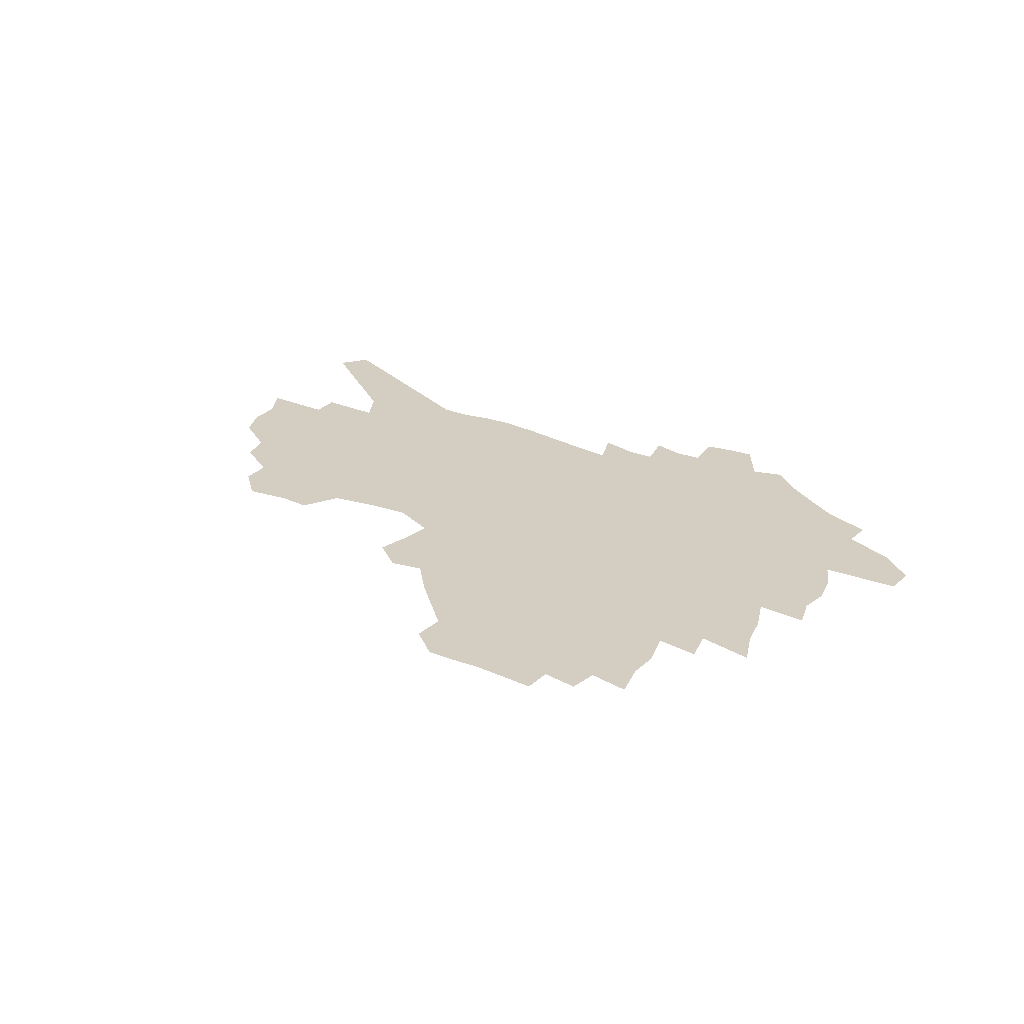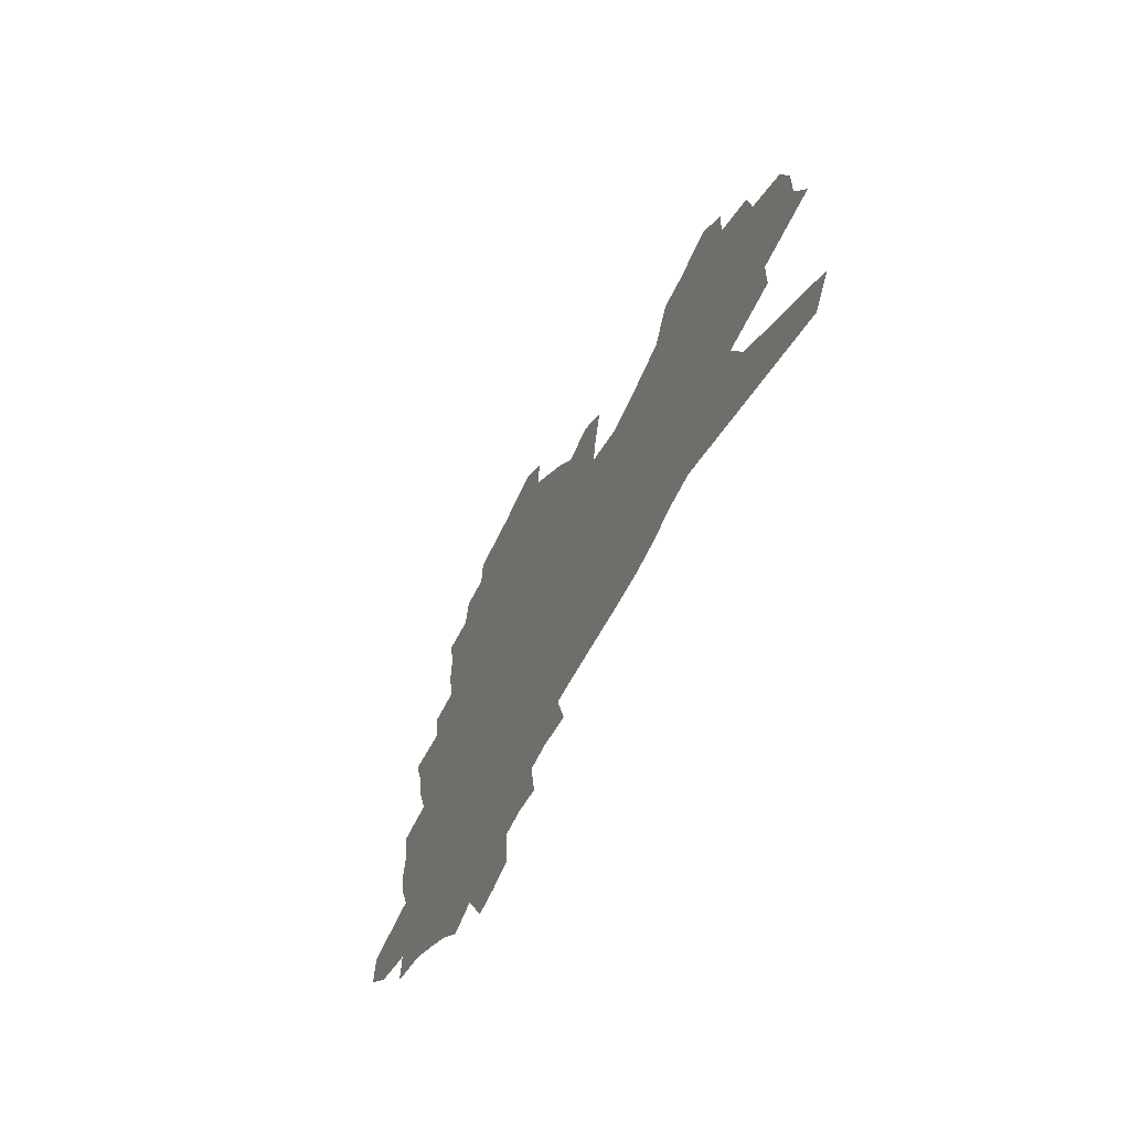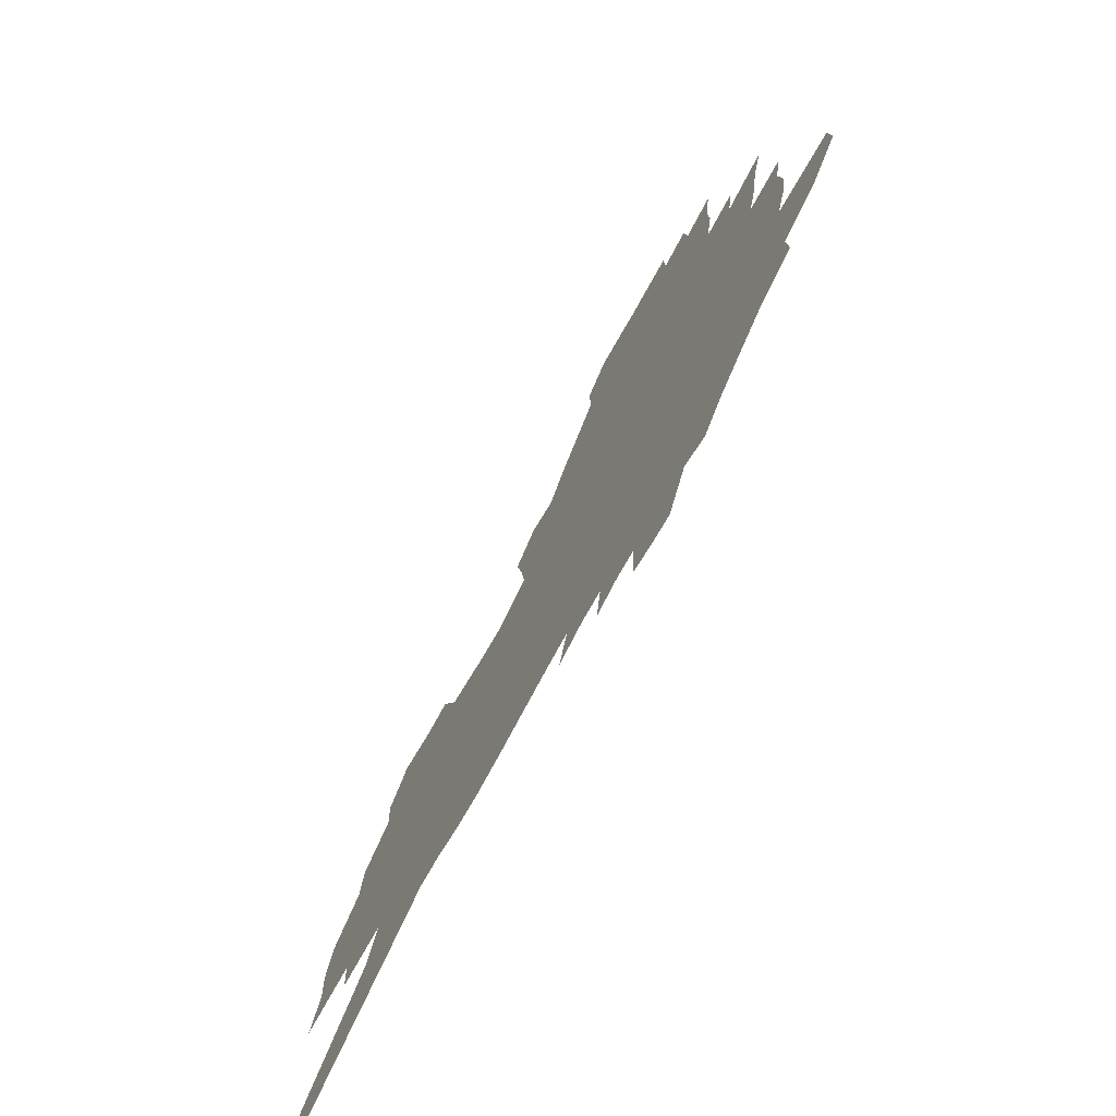
<metadata>
{"format":"obj","ext":"obj","renderer":"f3d","projection":"perspective","resolution":1024,"background":"white","views":[{"elev":24.9,"azim":-150.3,"up":"+Z"},{"elev":-60.2,"azim":66.4,"up":"+Y"},{"elev":-68.7,"azim":-119.5,"up":"+Y"}]}
</metadata>
<code>
v 239.7 185.6 0
v 223.7 201.1 0
v 225.4 215.4 0
v 261.5 160.6 0
v 263 174.3 0
v 261.9 187.4 0
v 262.5 200.8 0
v 260.9 214.2 0
v 255 228.8 0
v 252.9 243 0
v 255.3 256.7 0
v 251.7 271.9 0
v 284.4 150.1 0
v 287.1 163.7 0
v 287.3 176.1 0
v 286.8 188.2 0
v 281.3 201.1 0
v 280.4 213.9 0
v 279.8 226.9 0
v 280.5 239.8 0
v 277.6 253.8 0
v 274.5 268.5 0
v 268.8 285.2 0
v 266.3 300.9 0
v 260.2 319 0
v 300.2 138.4 0
v 303.1 152.7 0
v 306.3 166.1 0
v 306.3 177.6 0
v 302.8 189.2 0
v 300.3 201.1 0
v 299.1 213.3 0
v 296.2 226.1 0
v 297 238.6 0
v 296.3 251.5 0
v 293.6 265.7 0
v 289.7 281.3 0
v 287.4 296.6 0
v 285.7 311.9 0
v 282.9 328.1 0
v 315 127.2 0
v 317.1 141.7 0
v 319 155.2 0
v 320.2 167.4 0
v 320.1 178.6 0
v 318.4 189.7 0
v 316.8 201.1 0
v 314.7 213 0
v 313.5 225.1 0
v 311.7 237.7 0
v 312.3 249.9 0
v 309.8 263.7 0
v 306.4 279 0
v 302.6 295.4 0
v 302.9 309.4 0
v 302.3 324.1 0
v 298.5 341.4 0
v 299.7 355.8 0
v 296.6 373.4 0
v 327.9 114.5 0
v 329.3 129.5 0
v 330.6 143.5 0
v 331.5 156.1 0
v 332.4 168.2 0
v 332.4 179.3 0
v 331.5 190.1 0
v 330.1 201.3 0
v 329.4 212.6 0
v 328.7 224.2 0
v 327.5 236.2 0
v 325.5 249.3 0
v 323.1 263.4 0
v 321.3 277.7 0
v 319.1 292.9 0
v 316.7 309.1 0
v 318.2 322.4 0
v 317.7 337.2 0
v 317.1 352.3 0
v 315.1 368.8 0
v 317.8 382.2 0
v 342 117.4 0
v 342.5 131.6 0
v 343 144.8 0
v 343.6 157.4 0
v 343.7 168.8 0
v 343.9 179.8 0
v 343.4 190.5 0
v 342.9 201.3 0
v 341.7 212.5 0
v 341.1 223.8 0
v 340.6 235.3 0
v 338.3 248.7 0
v 338.4 260.9 0
v 335.6 276.4 0
v 333.2 292.2 0
v 332.9 306.6 0
v 332.9 320.9 0
v 332.4 335.8 0
v 332.6 350.2 0
v 332.9 364.8 0
v 334.1 378.7 0
v 335.4 392.2 0
v 354.3 95.86 0
v 354.1 116.7 0
v 354.3 132.1 0
v 354.8 146.6 0
v 354.9 158.3 0
v 354.7 169.3 0
v 354.6 180.2 0
v 354.4 190.8 0
v 354.2 201.4 0
v 353.6 212.3 0
v 353.3 223.3 0
v 352.5 235.1 0
v 352.2 246.8 0
v 350.7 260.5 0
v 348.4 276.4 0
v 347.6 290.7 0
v 346.9 305.5 0
v 347 319.6 0
v 346.9 334.3 0
v 347.1 348.8 0
v 348.5 362.2 0
v 348.2 377.3 0
v 350.1 390.3 0
v 366.9 95.68 0
v 366.2 117.8 0
v 365.8 132.6 0
v 365.7 147.2 0
v 365.5 158.4 0
v 365.3 169.3 0
v 365.1 180.1 0
v 364.9 190.8 0
v 364.7 201.5 0
v 364.6 212.4 0
v 364.2 223.5 0
v 363.9 234.8 0
v 363.6 246.5 0
v 363.4 258.6 0
v 361 276 0
v 360.2 291.7 0
v 360.3 305 0
v 360.4 319.6 0
v 361 333.1 0
v 361.4 347.3 0
v 362.6 360.8 0
v 363.2 375 0
v 364.3 388.4 0
v 379.7 96.8 0
v 378.6 115.6 0
v 377.2 132.7 0
v 376.2 147.6 0
v 376.2 158.3 0
v 375.9 169.2 0
v 375.7 180 0
v 375.6 190.8 0
v 375.4 201.5 0
v 375.3 212.5 0
v 375.1 223.6 0
v 375 234.7 0
v 375.4 245.6 0
v 374.8 258.4 0
v 374 273.3 0
v 372.9 290.9 0
v 373.3 305 0
v 373.8 318.9 0
v 374.6 332.1 0
v 375.3 346 0
v 376.2 360.1 0
v 377 374.3 0
v 377.7 388.2 0
v 391.3 114.8 0
v 388.9 132 0
v 388.4 144.8 0
v 387.2 157.7 0
v 386.5 169.2 0
v 386.5 179.9 0
v 386.2 190.9 0
v 386.1 201.6 0
v 386.2 212.7 0
v 386 223.7 0
v 386.1 234.5 0
v 386.2 245.8 0
v 386.1 258.7 0
v 385.9 273.2 0
v 385.9 288.6 0
v 386 305 0
v 387 318.4 0
v 388.1 332 0
v 389 345.7 0
v 390 360.1 0
v 390.8 373.8 0
v 391.3 387.3 0
v 405.9 109.9 0
v 402.9 127.8 0
v 400.5 143.3 0
v 399.1 156.3 0
v 398.3 168.2 0
v 397.3 180.1 0
v 396.7 191.1 0
v 396.9 201.8 0
v 396.3 212.7 0
v 396.9 223.6 0
v 396.9 234.6 0
v 397 245.5 0
v 397.4 257.7 0
v 398 271.3 0
v 398.6 286.5 0
v 399.6 301.7 0
v 400.5 316.5 0
v 401.6 331.2 0
v 403.1 346.4 0
v 403.7 359.5 0
v 405.2 374.8 0
v 416 126.7 0
v 413.7 141.2 0
v 412.2 154.2 0
v 409.9 167.7 0
v 409.6 179 0
v 409.3 190.2 0
v 409 201.3 0
v 408.2 212.6 0
v 408 223.7 0
v 408.4 234.9 0
v 408.1 245.9 0
v 408.7 257.6 0
v 409.9 271.3 0
v 410.9 284.8 0
v 412.6 301.7 0
v 414.1 316.4 0
v 415.4 331.2 0
v 416.6 345.6 0
v 433.7 120.7 0
v 427.9 139.2 0
v 424.8 153.5 0
v 423.3 166 0
v 422.1 178 0
v 421.5 189.5 0
v 421.4 200.9 0
v 420.8 212.3 0
v 419.6 223.9 0
v 419.7 235 0
v 419.9 246.4 0
v 420.6 258.2 0
v 422.1 271.5 0
v 423.6 285.4 0
v 425.3 299.7 0
v 427.5 315.6 0
v 429.6 331.4 0
v 444.1 136.1 0
v 441.3 150 0
v 439.3 163.1 0
v 436.4 176.4 0
v 435.9 188.2 0
v 436.3 199.8 0
v 432.7 212.8 0
v 432 224 0
v 432 235.3 0
v 432.4 246.9 0
v 433.3 258.9 0
v 434.5 271.5 0
v 436.4 285.2 0
v 439.3 300.7 0
v 441.5 315.9 0
v 462.1 132 0
v 458.4 146.9 0
v 454.9 161.1 0
v 454.3 173.6 0
v 451.6 186.7 0
v 451.3 198.7 0
v 448 211.8 0
v 446.1 223.9 0
v 446.1 235.7 0
v 446.2 247.5 0
v 446 259.3 0
v 448.1 272.2 0
v 451 286.5 0
v 453.2 301 0
v 457.1 317.6 0
v 481 127.4 0
v 473.6 145.8 0
v 472.9 158.5 0
v 469.6 172.5 0
v 468.7 185 0
v 466 198.2 0
v 463.5 211 0
v 460.2 224 0
v 460.1 235.9 0
v 462 248.3 0
v 463.5 261 0
v 464.9 274.1 0
v 467.5 288.5 0
v 471.8 304.8 0
v 499.1 123.9 0
v 490.3 143.7 0
v 489.2 156.8 0
v 485.1 171.5 0
v 484 184.2 0
v 480.1 198.2 0
v 477.8 211 0
v 475.7 223.7 0
v 477.3 236.1 0
v 479.6 248.9 0
v 485.9 263.3 0
v 514.8 123.3 0
v 506.6 142.5 0
v 503.2 157.1 0
v 500.7 170.9 0
v 497.6 184.7 0
v 495.1 198 0
v 492.5 210.9 0
v 489.6 223.5 0
v 491.7 235.5 0
v 495.1 248.2 0
v 503.6 263.2 0
v 528.4 124.9 0
v 523.8 141 0
v 519.3 156.4 0
v 517.1 170.1 0
v 514.7 183.7 0
v 513.7 196.8 0
v 510.6 210.2 0
v 509.7 222.8 0
v 508.4 235.1 0
v 511.3 247.5 0
v 527.6 265.2 0
v 537.8 282.1 0
v 543.7 123.5 0
v 539.7 140.5 0
v 537.6 154.8 0
v 535.2 168.9 0
v 531.1 183.2 0
v 531.2 196.3 0
v 533.5 209.3 0
v 531.1 222.6 0
v 534.7 236 0
v 539.2 249.9 0
v 545.2 264.5 0
v 552.5 279.9 0
v 635.8 74.29 0
v 562.1 138.7 0
v 563.4 152 0
v 559.1 166.9 0
v 557.8 181 0
v 560 194.7 0
v 560 208.5 0
v 559.6 222.4 0
v 564.5 236.6 0
v 561.2 250.4 0
v 565.3 264.7 0
v 573.9 280.9 0
v 645.9 86.86 0
v 590.4 133.9 0
v 582.3 151.3 0
v 584.3 165 0
v 581.5 179.6 0
v 580.7 193.8 0
v 581.5 207.9 0
v 583.8 222.3 0
v 585.6 236.8 0
v 587.9 251.3 0
v 588.1 265.6 0
v 612.1 148.1 0
v 612.1 162.6 0
v 605.3 178.4 0
v 598.6 193.6 0
v 605.8 207.5 0
v 611.2 222.2 0
v 608.1 237.2 0
v 645.7 159 0
v 637.5 175.8 0
v 637.5 191.2 0
v 631.7 206.9 0
f 5 6 1
f 1 6 2
f 6 7 2
f 2 7 3
f 7 8 3
f 13 14 4
f 4 14 5
f 14 15 5
f 5 15 6
f 15 16 6
f 6 16 7
f 16 17 7
f 7 17 8
f 17 18 8
f 8 18 9
f 18 19 9
f 9 19 10
f 19 20 10
f 10 20 11
f 20 21 11
f 11 21 12
f 21 22 12
f 26 27 13
f 13 27 14
f 27 28 14
f 14 28 15
f 28 29 15
f 15 29 16
f 29 30 16
f 16 30 17
f 30 31 17
f 17 31 18
f 31 32 18
f 18 32 19
f 32 33 19
f 19 33 20
f 33 34 20
f 20 34 21
f 34 35 21
f 21 35 22
f 35 36 22
f 22 36 23
f 36 37 23
f 23 37 24
f 37 38 24
f 24 38 25
f 38 39 25
f 41 42 26
f 26 42 27
f 42 43 27
f 27 43 28
f 43 44 28
f 28 44 29
f 44 45 29
f 29 45 30
f 45 46 30
f 30 46 31
f 46 47 31
f 31 47 32
f 47 48 32
f 32 48 33
f 48 49 33
f 33 49 34
f 49 50 34
f 34 50 35
f 50 51 35
f 35 51 36
f 51 52 36
f 36 52 37
f 52 53 37
f 37 53 38
f 53 54 38
f 38 54 39
f 54 55 39
f 39 55 40
f 55 56 40
f 60 61 41
f 41 61 42
f 61 62 42
f 42 62 43
f 62 63 43
f 43 63 44
f 63 64 44
f 44 64 45
f 64 65 45
f 45 65 46
f 65 66 46
f 46 66 47
f 66 67 47
f 47 67 48
f 67 68 48
f 48 68 49
f 68 69 49
f 49 69 50
f 69 70 50
f 50 70 51
f 70 71 51
f 51 71 52
f 71 72 52
f 52 72 53
f 72 73 53
f 53 73 54
f 73 74 54
f 54 74 55
f 74 75 55
f 55 75 56
f 75 76 56
f 56 76 57
f 76 77 57
f 57 77 58
f 77 78 58
f 58 78 59
f 78 79 59
f 60 81 61
f 81 82 61
f 61 82 62
f 82 83 62
f 62 83 63
f 83 84 63
f 63 84 64
f 84 85 64
f 64 85 65
f 85 86 65
f 65 86 66
f 86 87 66
f 66 87 67
f 87 88 67
f 67 88 68
f 88 89 68
f 68 89 69
f 89 90 69
f 69 90 70
f 90 91 70
f 70 91 71
f 91 92 71
f 71 92 72
f 92 93 72
f 72 93 73
f 93 94 73
f 73 94 74
f 94 95 74
f 74 95 75
f 95 96 75
f 75 96 76
f 96 97 76
f 76 97 77
f 97 98 77
f 77 98 78
f 98 99 78
f 78 99 79
f 99 100 79
f 79 100 80
f 100 101 80
f 103 104 81
f 81 104 82
f 104 105 82
f 82 105 83
f 105 106 83
f 83 106 84
f 106 107 84
f 84 107 85
f 107 108 85
f 85 108 86
f 108 109 86
f 86 109 87
f 109 110 87
f 87 110 88
f 110 111 88
f 88 111 89
f 111 112 89
f 89 112 90
f 112 113 90
f 90 113 91
f 113 114 91
f 91 114 92
f 114 115 92
f 92 115 93
f 115 116 93
f 93 116 94
f 116 117 94
f 94 117 95
f 117 118 95
f 95 118 96
f 118 119 96
f 96 119 97
f 119 120 97
f 97 120 98
f 120 121 98
f 98 121 99
f 121 122 99
f 99 122 100
f 122 123 100
f 100 123 101
f 123 124 101
f 101 124 102
f 124 125 102
f 103 126 104
f 126 127 104
f 104 127 105
f 127 128 105
f 105 128 106
f 128 129 106
f 106 129 107
f 129 130 107
f 107 130 108
f 130 131 108
f 108 131 109
f 131 132 109
f 109 132 110
f 132 133 110
f 110 133 111
f 133 134 111
f 111 134 112
f 134 135 112
f 112 135 113
f 135 136 113
f 113 136 114
f 136 137 114
f 114 137 115
f 137 138 115
f 115 138 116
f 138 139 116
f 116 139 117
f 139 140 117
f 117 140 118
f 140 141 118
f 118 141 119
f 141 142 119
f 119 142 120
f 142 143 120
f 120 143 121
f 143 144 121
f 121 144 122
f 144 145 122
f 122 145 123
f 145 146 123
f 123 146 124
f 146 147 124
f 124 147 125
f 147 148 125
f 126 149 127
f 149 150 127
f 127 150 128
f 150 151 128
f 128 151 129
f 151 152 129
f 129 152 130
f 152 153 130
f 130 153 131
f 153 154 131
f 131 154 132
f 154 155 132
f 132 155 133
f 155 156 133
f 133 156 134
f 156 157 134
f 134 157 135
f 157 158 135
f 135 158 136
f 158 159 136
f 136 159 137
f 159 160 137
f 137 160 138
f 160 161 138
f 138 161 139
f 161 162 139
f 139 162 140
f 162 163 140
f 140 163 141
f 163 164 141
f 141 164 142
f 164 165 142
f 142 165 143
f 165 166 143
f 143 166 144
f 166 167 144
f 144 167 145
f 167 168 145
f 145 168 146
f 168 169 146
f 146 169 147
f 169 170 147
f 147 170 148
f 170 171 148
f 150 172 151
f 172 173 151
f 151 173 152
f 173 174 152
f 152 174 153
f 174 175 153
f 153 175 154
f 175 176 154
f 154 176 155
f 176 177 155
f 155 177 156
f 177 178 156
f 156 178 157
f 178 179 157
f 157 179 158
f 179 180 158
f 158 180 159
f 180 181 159
f 159 181 160
f 181 182 160
f 160 182 161
f 182 183 161
f 161 183 162
f 183 184 162
f 162 184 163
f 184 185 163
f 163 185 164
f 185 186 164
f 164 186 165
f 186 187 165
f 165 187 166
f 187 188 166
f 166 188 167
f 188 189 167
f 167 189 168
f 189 190 168
f 168 190 169
f 190 191 169
f 169 191 170
f 191 192 170
f 170 192 171
f 192 193 171
f 172 194 173
f 194 195 173
f 173 195 174
f 195 196 174
f 174 196 175
f 196 197 175
f 175 197 176
f 197 198 176
f 176 198 177
f 198 199 177
f 177 199 178
f 199 200 178
f 178 200 179
f 200 201 179
f 179 201 180
f 201 202 180
f 180 202 181
f 202 203 181
f 181 203 182
f 203 204 182
f 182 204 183
f 204 205 183
f 183 205 184
f 205 206 184
f 184 206 185
f 206 207 185
f 185 207 186
f 207 208 186
f 186 208 187
f 208 209 187
f 187 209 188
f 209 210 188
f 188 210 189
f 210 211 189
f 189 211 190
f 211 212 190
f 190 212 191
f 212 213 191
f 191 213 192
f 213 214 192
f 192 214 193
f 195 215 196
f 215 216 196
f 196 216 197
f 216 217 197
f 197 217 198
f 217 218 198
f 198 218 199
f 218 219 199
f 199 219 200
f 219 220 200
f 200 220 201
f 220 221 201
f 201 221 202
f 221 222 202
f 202 222 203
f 222 223 203
f 203 223 204
f 223 224 204
f 204 224 205
f 224 225 205
f 205 225 206
f 225 226 206
f 206 226 207
f 226 227 207
f 207 227 208
f 227 228 208
f 208 228 209
f 228 229 209
f 209 229 210
f 229 230 210
f 210 230 211
f 230 231 211
f 211 231 212
f 231 232 212
f 212 232 213
f 215 233 216
f 233 234 216
f 216 234 217
f 234 235 217
f 217 235 218
f 235 236 218
f 218 236 219
f 236 237 219
f 219 237 220
f 237 238 220
f 220 238 221
f 238 239 221
f 221 239 222
f 239 240 222
f 222 240 223
f 240 241 223
f 223 241 224
f 241 242 224
f 224 242 225
f 242 243 225
f 225 243 226
f 243 244 226
f 226 244 227
f 244 245 227
f 227 245 228
f 245 246 228
f 228 246 229
f 246 247 229
f 229 247 230
f 247 248 230
f 230 248 231
f 248 249 231
f 231 249 232
f 234 250 235
f 250 251 235
f 235 251 236
f 251 252 236
f 236 252 237
f 252 253 237
f 237 253 238
f 253 254 238
f 238 254 239
f 254 255 239
f 239 255 240
f 255 256 240
f 240 256 241
f 256 257 241
f 241 257 242
f 257 258 242
f 242 258 243
f 258 259 243
f 243 259 244
f 259 260 244
f 244 260 245
f 260 261 245
f 245 261 246
f 261 262 246
f 246 262 247
f 262 263 247
f 247 263 248
f 263 264 248
f 248 264 249
f 250 265 251
f 265 266 251
f 251 266 252
f 266 267 252
f 252 267 253
f 267 268 253
f 253 268 254
f 268 269 254
f 254 269 255
f 269 270 255
f 255 270 256
f 270 271 256
f 256 271 257
f 271 272 257
f 257 272 258
f 272 273 258
f 258 273 259
f 273 274 259
f 259 274 260
f 274 275 260
f 260 275 261
f 275 276 261
f 261 276 262
f 276 277 262
f 262 277 263
f 277 278 263
f 263 278 264
f 278 279 264
f 265 280 266
f 280 281 266
f 266 281 267
f 281 282 267
f 267 282 268
f 282 283 268
f 268 283 269
f 283 284 269
f 269 284 270
f 284 285 270
f 270 285 271
f 285 286 271
f 271 286 272
f 286 287 272
f 272 287 273
f 287 288 273
f 273 288 274
f 288 289 274
f 274 289 275
f 289 290 275
f 275 290 276
f 290 291 276
f 276 291 277
f 291 292 277
f 277 292 278
f 292 293 278
f 278 293 279
f 280 294 281
f 294 295 281
f 281 295 282
f 295 296 282
f 282 296 283
f 296 297 283
f 283 297 284
f 297 298 284
f 284 298 285
f 298 299 285
f 285 299 286
f 299 300 286
f 286 300 287
f 300 301 287
f 287 301 288
f 301 302 288
f 288 302 289
f 302 303 289
f 289 303 290
f 303 304 290
f 290 304 291
f 294 305 295
f 305 306 295
f 295 306 296
f 306 307 296
f 296 307 297
f 307 308 297
f 297 308 298
f 308 309 298
f 298 309 299
f 309 310 299
f 299 310 300
f 310 311 300
f 300 311 301
f 311 312 301
f 301 312 302
f 312 313 302
f 302 313 303
f 313 314 303
f 303 314 304
f 314 315 304
f 305 316 306
f 316 317 306
f 306 317 307
f 317 318 307
f 307 318 308
f 318 319 308
f 308 319 309
f 319 320 309
f 309 320 310
f 320 321 310
f 310 321 311
f 321 322 311
f 311 322 312
f 322 323 312
f 312 323 313
f 323 324 313
f 313 324 314
f 324 325 314
f 314 325 315
f 325 326 315
f 316 328 317
f 328 329 317
f 317 329 318
f 329 330 318
f 318 330 319
f 330 331 319
f 319 331 320
f 331 332 320
f 320 332 321
f 332 333 321
f 321 333 322
f 333 334 322
f 322 334 323
f 334 335 323
f 323 335 324
f 335 336 324
f 324 336 325
f 336 337 325
f 325 337 326
f 337 338 326
f 326 338 327
f 338 339 327
f 328 340 329
f 340 341 329
f 329 341 330
f 341 342 330
f 330 342 331
f 342 343 331
f 331 343 332
f 343 344 332
f 332 344 333
f 344 345 333
f 333 345 334
f 345 346 334
f 334 346 335
f 346 347 335
f 335 347 336
f 347 348 336
f 336 348 337
f 348 349 337
f 337 349 338
f 349 350 338
f 338 350 339
f 350 351 339
f 340 352 341
f 352 353 341
f 341 353 342
f 353 354 342
f 342 354 343
f 354 355 343
f 343 355 344
f 355 356 344
f 344 356 345
f 356 357 345
f 345 357 346
f 357 358 346
f 346 358 347
f 358 359 347
f 347 359 348
f 359 360 348
f 348 360 349
f 360 361 349
f 349 361 350
f 361 362 350
f 350 362 351
f 354 363 355
f 363 364 355
f 355 364 356
f 364 365 356
f 356 365 357
f 365 366 357
f 357 366 358
f 366 367 358
f 358 367 359
f 367 368 359
f 359 368 360
f 368 369 360
f 360 369 361
f 364 370 365
f 370 371 365
f 365 371 366
f 371 372 366
f 366 372 367
f 372 373 367
f 367 373 368

</code>
